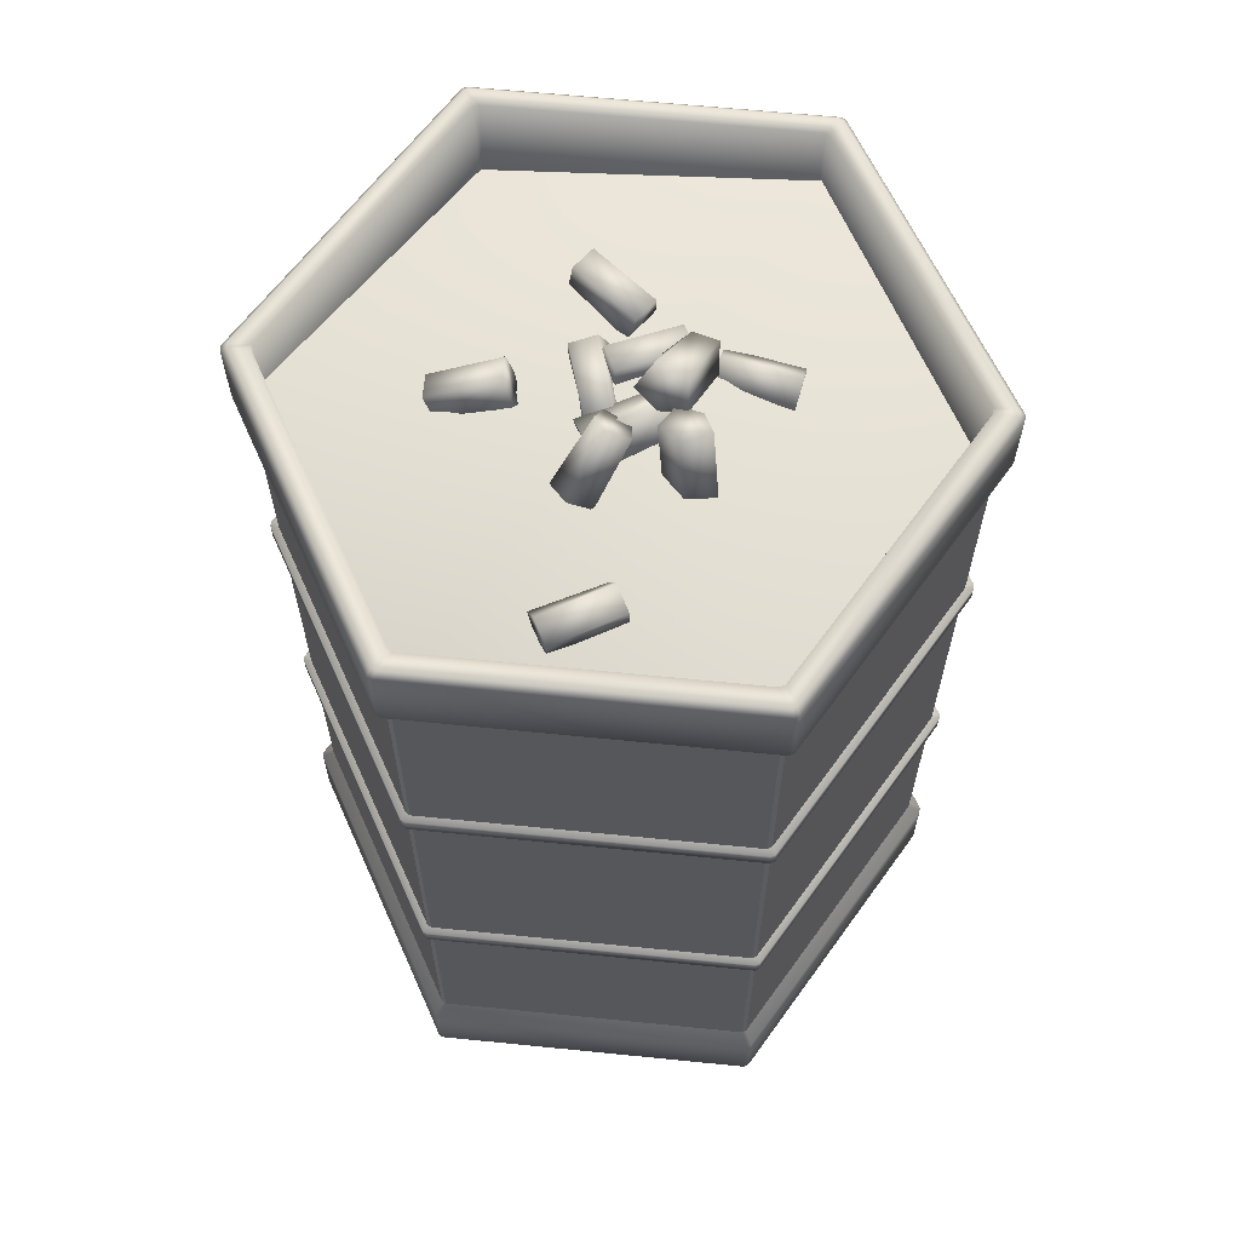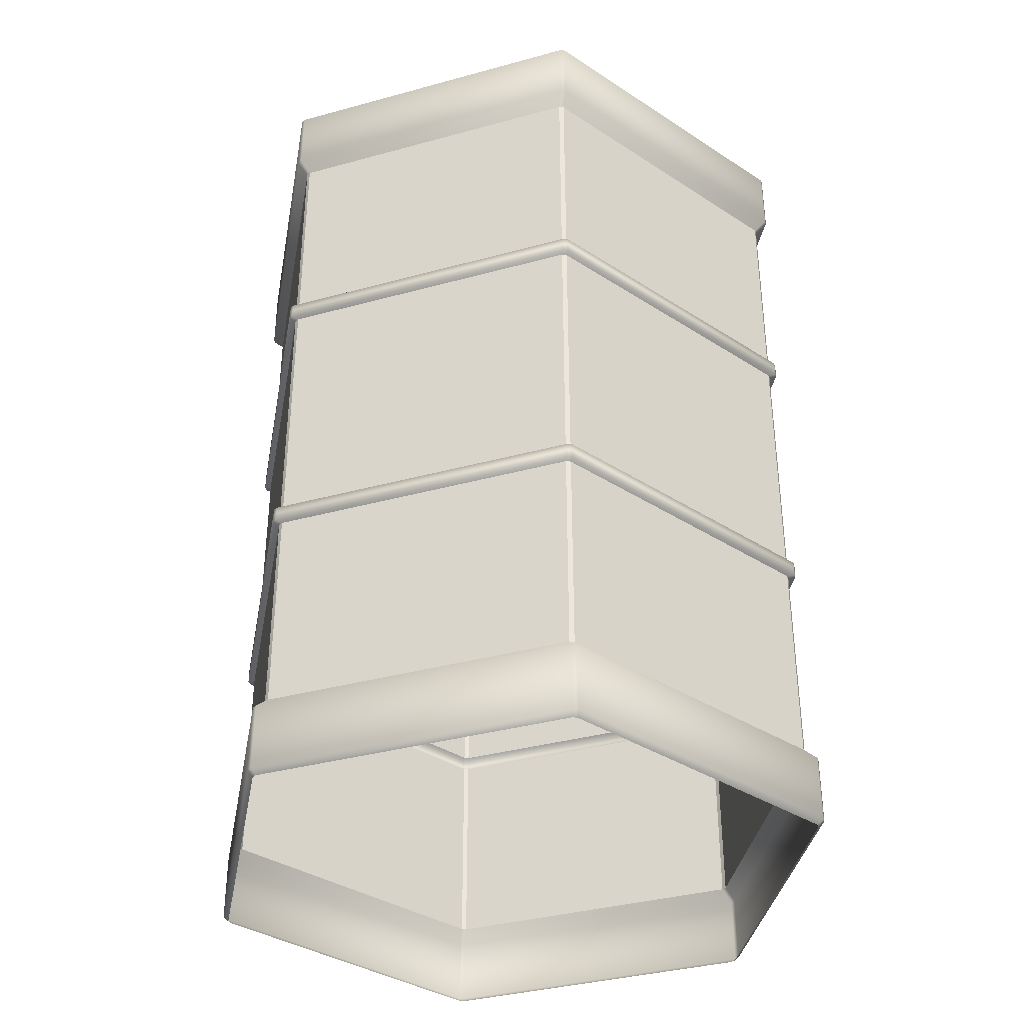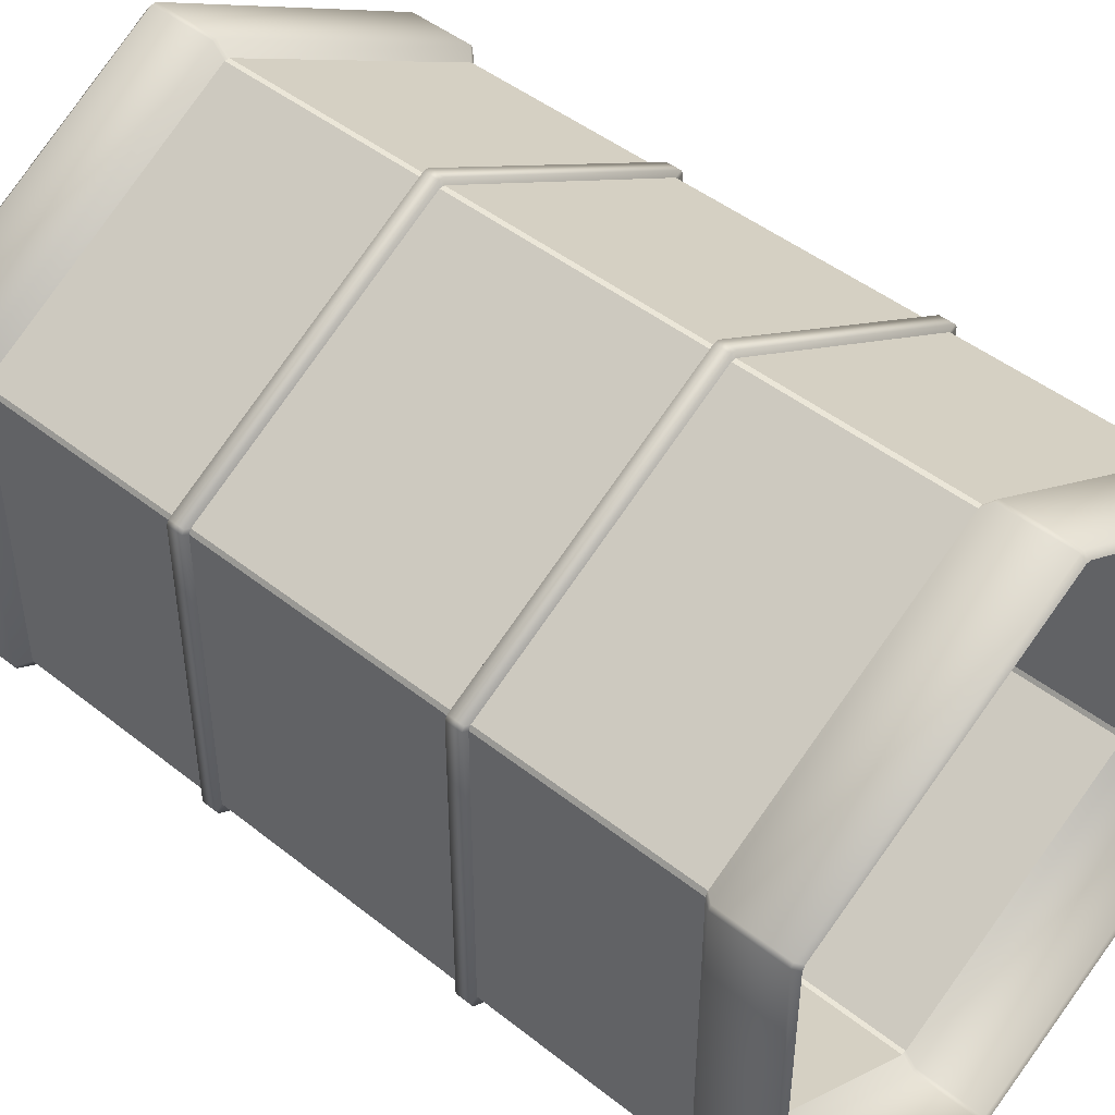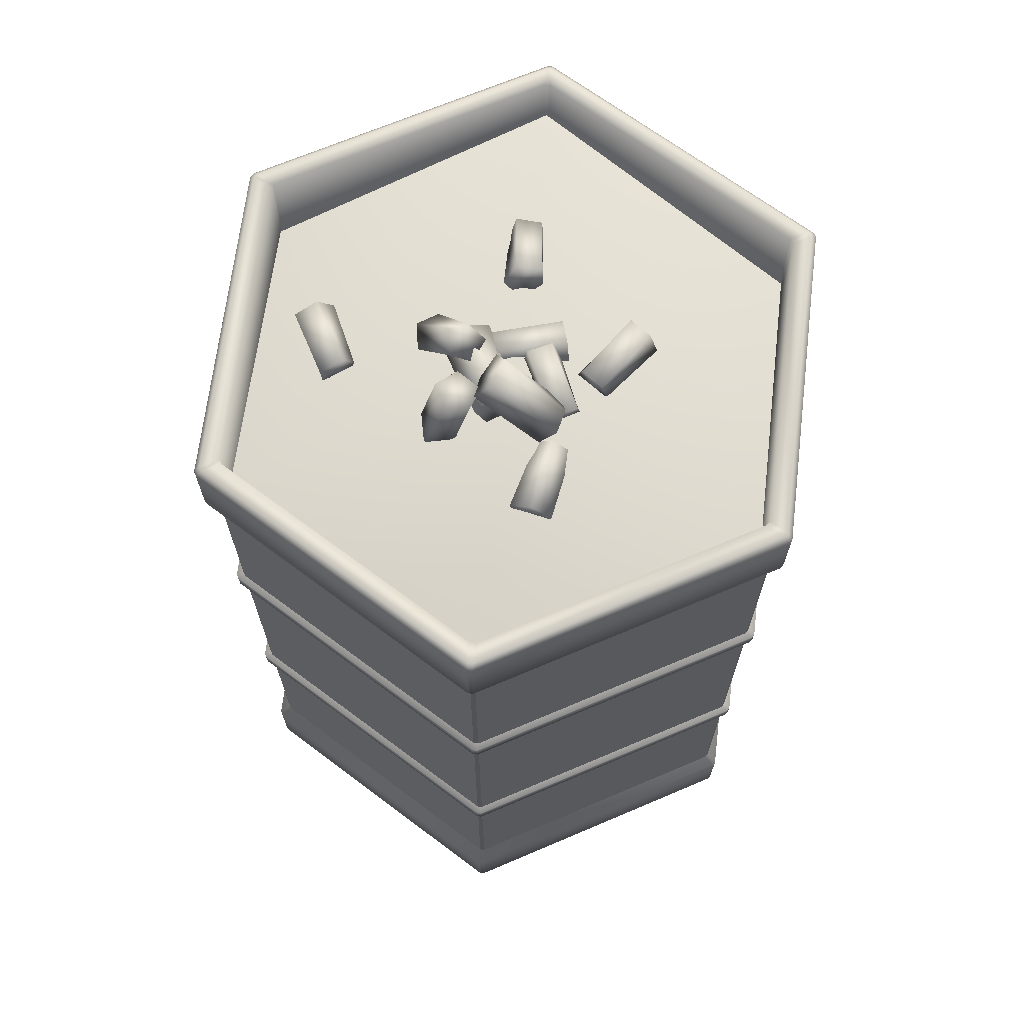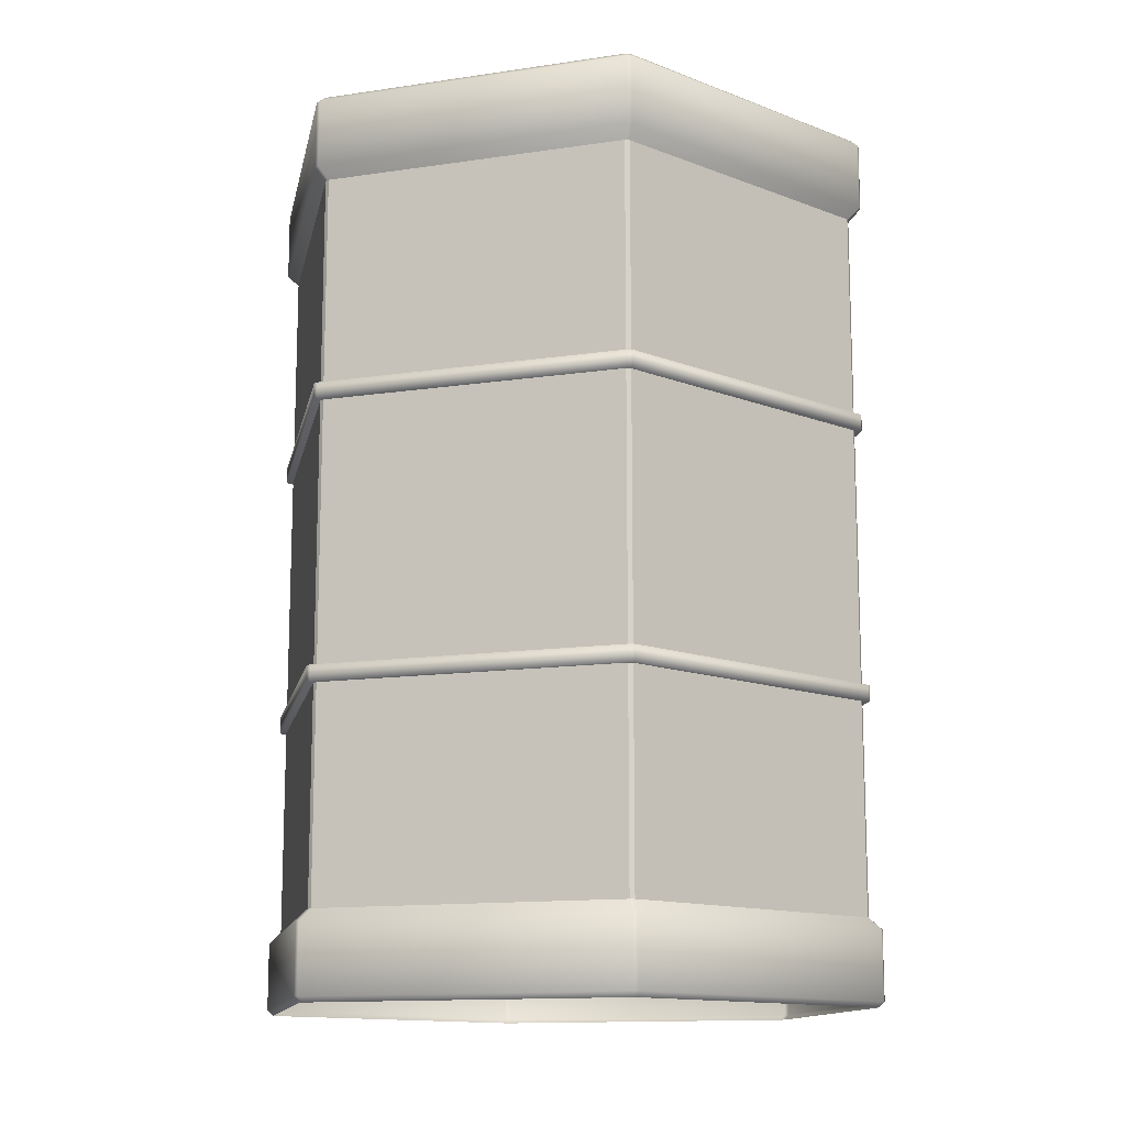
<metadata>
{"format":"obj","ext":"obj","renderer":"f3d","projection":"perspective","resolution":1024,"background":"white","views":[{"elev":63.1,"azim":-24.2,"up":"+Y"},{"elev":-36.4,"azim":109.7,"up":"+Y"},{"elev":46.2,"azim":-47.8,"up":"+Z"},{"elev":68.5,"azim":66.9,"up":"+Y"},{"elev":-13.2,"azim":108.7,"up":"+Y"}]}
</metadata>
<code>
o Low
v -0.015 -2.185 -1.896
v 0.015 -2.185 -1.896
v 0.01506 2.178 -1.896
v -0.01506 2.178 -1.896
v 1.634 -2.185 -0.961
v 1.649 -2.185 -0.935
v 1.649 2.178 -0.9349
v 1.634 2.178 -0.961
v 1.649 -2.185 0.935
v 1.634 -2.185 0.961
v 1.634 2.178 0.961
v 1.649 2.178 0.9349
v 0.015 -2.185 1.896
v -0.015 -2.185 1.896
v -0.01506 2.178 1.896
v 0.01506 2.178 1.896
v -1.634 -2.185 0.961
v -1.649 -2.185 0.935
v -1.649 2.178 0.9349
v -1.634 2.178 0.961
v -1.649 -2.185 -0.935
v -1.634 -2.185 -0.961
v -1.634 2.178 -0.961
v -1.649 2.178 -0.9349
v 0.01501 -2.256 -1.975
v -0.01501 -2.256 -1.975
v 1.718 -2.256 -0.9747
v 1.703 -2.256 -1.001
v 1.703 2.249 -1.001
v 1.718 2.249 -0.9746
v -0.0151 2.249 -1.975
v 0.0151 2.249 -1.975
v 1.703 -2.256 1.001
v 1.718 -2.256 0.9747
v 1.718 2.249 0.9746
v 1.703 2.249 1.001
v -0.01501 -2.256 1.975
v 0.01501 -2.256 1.975
v 0.0151 2.249 1.975
v -0.0151 2.249 1.975
v -1.718 -2.256 0.9747
v -1.703 -2.256 1.001
v -1.703 2.249 1.001
v -1.718 2.249 0.9746
v -1.703 -2.256 -1.001
v -1.718 -2.256 -0.9747
v -1.718 2.249 -0.9746
v -1.703 2.249 -1.001
v 0.01514 -2.706 -1.938
v -0.01514 -2.706 -1.938
v -0.01506 -2.673 -1.975
v 0.01506 -2.673 -1.975
v 1.703 -2.673 -1.001
v 1.718 -2.673 -0.9746
v 1.686 -2.706 -0.9556
v 1.67 -2.706 -0.9819
v 1.566 2.699 -0.9218
v 1.581 2.699 -0.8951
v 1.718 2.667 -0.9745
v 1.703 2.667 -1.001
v 0.01517 2.667 -1.975
v -0.01517 2.667 -1.975
v -0.01541 2.699 -1.817
v 0.01541 2.699 -1.817
v 1.718 -2.673 0.9746
v 1.703 -2.673 1.001
v 1.67 -2.706 0.9819
v 1.686 -2.706 0.9556
v 1.581 2.699 0.8951
v 1.566 2.699 0.9218
v 1.703 2.667 1.001
v 1.718 2.667 0.9745
v 0.01506 -2.673 1.975
v -0.01506 -2.673 1.975
v -0.01514 -2.706 1.938
v 0.01514 -2.706 1.938
v 0.01541 2.699 1.817
v -0.01541 2.699 1.817
v -0.01517 2.667 1.975
v 0.01517 2.667 1.975
v -1.703 -2.673 1.001
v -1.718 -2.673 0.9746
v -1.686 -2.706 0.9556
v -1.67 -2.706 0.9819
v -1.566 2.699 0.9218
v -1.581 2.699 0.8951
v -1.718 2.667 0.9745
v -1.703 2.667 1.001
v -1.718 -2.673 -0.9746
v -1.703 -2.673 -1.001
v -1.67 -2.706 -0.9819
v -1.686 -2.706 -0.9556
v -1.581 2.699 -0.8951
v -1.566 2.699 -0.9218
v -1.703 2.667 -1.001
v -1.718 2.667 -0.9745
v -0.0153 2.699 -1.937
v 0.0153 2.699 -1.937
v 1.67 2.699 -0.982
v 1.686 2.699 -0.9555
v 1.686 2.699 0.9555
v 1.67 2.699 0.982
v 0.0153 2.699 1.937
v -0.0153 2.699 1.937
v -1.67 2.699 0.982
v -1.686 2.699 0.9555
v -1.686 2.699 -0.9555
v -1.67 2.699 -0.982
v -1.675 0.8911 0.9843
v -1.69 0.8911 0.9582
v -1.69 0.7945 0.9582
v -1.675 0.7945 0.9843
v -1.675 -0.8008 0.9843
v -1.69 -0.8008 0.9582
v -1.69 -0.8974 0.9582
v -1.675 -0.8974 0.9843
v 0.01505 0.7945 -1.942
v -0.01505 0.7945 -1.942
v -0.01505 0.8911 -1.942
v 0.01505 0.8911 -1.942
v -1.69 0.8911 -0.9582
v -1.675 0.8911 -0.9843
v -1.675 0.7945 -0.9843
v -1.69 0.7945 -0.9582
v 0.01503 -0.8974 -1.942
v -0.01503 -0.8974 -1.942
v -0.01503 -0.8008 -1.942
v 0.01503 -0.8008 -1.942
v -1.69 -0.8008 -0.9582
v -1.675 -0.8008 -0.9843
v -1.675 -0.8974 -0.9843
v -1.69 -0.8974 -0.9582
v -0.01504 -0.8008 -1.896
v 0.01504 -0.8008 -1.896
v -0.01501 -0.8974 -1.896
v 0.01501 -0.8974 -1.896
v 0.01506 0.8911 -1.896
v -0.01506 0.8911 -1.896
v 0.01505 0.7945 -1.896
v -0.01504 0.7945 -1.896
v 1.649 0.7945 -0.9349
v 1.634 0.7945 -0.961
v 1.634 0.8911 -0.961
v 1.649 0.8911 -0.9349
v 1.634 -0.8974 -0.961
v 1.649 -0.8974 -0.935
v 1.649 -0.8008 -0.9349
v 1.634 -0.8008 -0.961
v 1.649 0.7945 0.9349
v 1.634 0.7945 0.961
v 1.649 0.8911 0.9349
v 1.634 0.8911 0.961
v 1.634 -0.8974 0.961
v 1.649 -0.8974 0.935
v 1.634 -0.8008 0.961
v 1.649 -0.8008 0.9349
v 0.01504 0.7945 1.896
v -0.01505 0.7945 1.896
v -0.01506 0.8911 1.896
v 0.01506 0.8911 1.896
v -0.01501 -0.8974 1.896
v 0.01501 -0.8974 1.896
v 0.01504 -0.8008 1.896
v -0.01504 -0.8008 1.896
v -1.634 0.7945 0.961
v -1.649 0.7945 0.9349
v -1.649 0.8911 0.9349
v -1.634 0.8911 0.961
v -1.649 -0.8974 0.935
v -1.634 -0.8974 0.961
v -1.634 -0.8008 0.961
v -1.649 -0.8008 0.9349
v -1.634 0.7945 -0.961
v -1.649 0.7945 -0.9349
v -1.634 0.8911 -0.961
v -1.649 0.8911 -0.9349
v -1.649 -0.8974 -0.935
v -1.634 -0.8974 -0.961
v -1.649 -0.8008 -0.9349
v -1.634 -0.8008 -0.961
v -0.01503 -0.8974 1.942
v 0.01503 -0.8974 1.942
v 0.01503 -0.8008 1.942
v -0.01503 -0.8008 1.942
v -0.01505 0.7945 1.942
v 0.01505 0.7945 1.942
v 0.01505 0.8911 1.942
v -0.01505 0.8911 1.942
v 1.675 -0.8974 0.9843
v 1.69 -0.8974 0.9582
v 1.69 -0.8008 0.9582
v 1.675 -0.8008 0.9843
v 1.675 0.7945 0.9843
v 1.69 0.7945 0.9582
v 1.69 0.8911 0.9582
v 1.675 0.8911 0.9843
v 1.69 -0.8974 -0.9582
v 1.675 -0.8974 -0.9843
v 1.675 -0.8008 -0.9843
v 1.69 -0.8008 -0.9582
v 1.69 0.7945 -0.9582
v 1.675 0.7945 -0.9843
v 1.675 0.8911 -0.9843
v 1.69 0.8911 -0.9582
v 1.566 2.021 -0.9218
v 1.581 2.021 -0.8951
v -0.01541 2.021 -1.817
v 0.01541 2.021 -1.817
v 1.581 2.021 0.8951
v 1.566 2.021 0.9218
v 0.01541 2.021 1.817
v -0.01541 2.021 1.817
v -1.566 2.021 0.9218
v -1.581 2.021 0.8951
v -1.581 2.021 -0.8951
v -1.566 2.021 -0.9218
v 1.573 2.307 -0.9084
v 0 2.16 -1.817
v 1.573 2.214 0.9084
v 0 2.288 1.817
v -1.573 2.14 0.9084
v -1.573 2.357 -0.9084
v 0 2.541 0
v 0.1916 2.438 -0.3397
v 0.04926 2.498 -0.7392
v 0.3028 2.344 -0.4002
v 0.1283 2.389 -0.7901
v 0.4007 2.462 -0.4426
v 0.2493 2.479 -0.8339
v 0.3873 2.584 -0.4107
v 0.2128 2.629 -0.8006
v 0.2438 2.586 -0.3463
v 0.0693 2.631 -0.7362
v -0.2681 2.55 0.03401
v 0.2455 2.626 0.07779
v -0.2369 2.367 0.07782
v 0.2782 2.454 0.07782
v -0.2281 2.393 0.2685
v 0.2809 2.438 0.2685
v -0.2638 2.525 0.3426
v 0.2513 2.612 0.3426
v -0.2847 2.648 0.1977
v 0.2304 2.736 0.1977
v 0.1134 2.456 -0.323
v -0.01994 2.465 0.08628
v 0.01177 2.337 -0.3469
v -0.08699 2.337 0.07338
v -0.1166 2.43 -0.3659
v -0.2284 2.4 0.04016
v -0.1154 2.557 -0.3768
v -0.2141 2.557 0.0435
v 0.03479 2.592 -0.3415
v -0.06396 2.592 0.07879
v 0.4253 2.438 -0.01912
v 0.004757 2.498 -0.07398
v 0.422 2.344 -0.1456
v -0.004632 2.389 -0.1675
v 0.4287 2.462 -0.2521
v 0.01132 2.479 -0.2952
v 0.4511 2.584 -0.2257
v 0.02443 2.629 -0.2476
v 0.4432 2.586 -0.06862
v 0.01658 2.631 -0.09045
v 0.3752 2.396 -0.03328
v 0.09298 2.696 0.2421
v 0.3316 2.499 -0.177
v 0.02358 2.765 0.1072
v 0.4553 2.63 -0.1441
v 0.1394 2.906 0.1012
v 0.5626 2.623 -0.04313
v 0.2546 2.89 0.2411
v 0.518 2.473 0.04945
v 0.21 2.739 0.3337
v -0.5018 2.531 -0.1599
v -0.8596 2.388 -0.3519
v -0.4218 2.422 -0.2419
v -0.7929 2.269 -0.4006
v -0.4122 2.507 -0.3762
v -0.7578 2.33 -0.542
v -0.4451 2.63 -0.3887
v -0.8161 2.477 -0.5474
v -0.5162 2.66 -0.2506
v -0.8873 2.506 -0.4092
v -0.4989 2.455 0.2667
v -0.2181 2.76 0.1807
v -0.3912 2.352 0.2225
v -0.133 2.67 0.1105
v -0.3136 2.351 0.3585
v -0.04238 2.639 0.2332
v -0.3524 2.406 0.4652
v -0.0941 2.724 0.3532
v -0.4749 2.488 0.4166
v -0.2167 2.806 0.3046
v 0.2861 2.312 0.5234
v 0.2737 2.757 0.3772
v 0.2282 2.367 0.6758
v 0.2561 2.811 0.5243
v 0.06123 2.375 0.6293
v 0.08429 2.82 0.5162
v 0.008113 2.325 0.5102
v 0.03607 2.769 0.3588
v 0.1501 2.285 0.4211
v 0.1781 2.73 0.2697
v 0.7981 2.419 0.3547
v 0.4926 2.429 0.05461
v 0.8148 2.266 0.3238
v 0.4846 2.285 0.0498
v 0.9073 2.285 0.1967
v 0.5841 2.271 -0.07116
v 0.9591 2.396 0.159
v 0.629 2.415 -0.115
v 0.8873 2.5 0.2529
v 0.5572 2.519 -0.02111
v -0.4212 2.266 1.053
v -0.8508 2.276 1.026
v -0.4189 2.226 0.9
v -0.8502 2.209 0.8978
v -0.4355 2.375 0.8448
v -0.8552 2.342 0.8128
v -0.4293 2.482 0.9155
v -0.8607 2.464 0.9132
v -0.4277 2.424 1.063
v -0.8591 2.406 1.06
f 10 153 162 13
f 144 151 195 204
f 152 160 187 196
f 172 166 174 179
f 175 23 4 138
f 192 183 182 189
f 4 23 48 31
f 18 169 177 21
f 35 30 59 72
f 14 161 170 17
f 144 7 12 151
f 137 3 8 143
f 167 19 24 176
f 159 15 20 168
f 8 3 32 29
f 22 178 135 1
f 152 11 16 160
f 25 28 53 52
f 12 7 30 35
f 31 48 95 62
f 27 34 65 54
f 41 46 89 82
f 33 38 73 66
f 29 32 61 60
f 149 141 201 194
f 47 44 87 96
f 37 42 81 74
f 39 36 71 80
f 90 51 50 91
f 43 40 79 88
f 62 95 108 97
f 60 61 98 99
f 74 81 84 75
f 82 89 92 83
f 167 176 121 110
f 45 26 51 90
f 63 94 216 207
f 64 57 99 98
f 80 71 102 103
f 88 79 104 105
f 96 87 106 107
f 66 73 76 67
f 58 69 101 100
f 94 63 97 108
f 86 93 107 106
f 78 85 105 104
f 70 77 103 102
f 72 59 100 101
f 54 65 68 55
f 69 58 206 209
f 58 57 205 206
f 70 69 209 210
f 77 70 210 211
f 52 53 56 49
f 6 146 154 9
f 145 136 125 198
f 18 21 46 41
f 24 19 44 47
f 14 17 42 37
f 20 15 40 43
f 10 13 38 33
f 16 11 36 39
f 6 9 34 27
f 22 1 26 45
f 134 139 142 148
f 155 150 157 163
f 122 119 118 123
f 180 173 140 133
f 162 153 189 182
f 170 161 181 116
f 147 141 149 156
f 177 169 115 132
f 134 148 199 128
f 154 146 197 190
f 172 179 129 114
f 155 163 183 192
f 142 139 117 202
f 2 5 28 25
f 120 203 202 117
f 184 113 116 181
f 188 109 112 185
f 164 171 113 184
f 159 168 109 188
f 196 187 186 193
f 200 191 190 197
f 204 195 194 201
f 130 127 126 131
f 140 173 123 118
f 180 133 127 130
f 165 158 185 112
f 135 178 131 126
f 174 166 111 124
f 128 199 198 125
f 110 121 124 111
f 157 150 193 186
f 137 143 203 120
f 175 138 119 122
f 114 129 132 115
f 147 156 191 200
f 164 158 165 171
f 57 64 208 205
f 182 183 184 181
f 124 121 122 123
f 132 129 130 131
f 16 39 40 15
f 44 19 20 43
f 4 31 32 3
f 30 7 8 29
f 12 35 36 11
f 2 25 26 1
f 46 21 22 45
f 42 17 18 41
f 38 13 14 37
f 24 47 48 23
f 6 27 28 5
f 34 9 10 33
f 50 51 52 49
f 54 55 56 53
f 100 59 60 99
f 62 97 98 61
f 66 67 68 65
f 102 71 72 101
f 74 75 76 73
f 104 79 80 103
f 82 83 84 81
f 106 87 88 105
f 90 91 92 89
f 108 95 96 107
f 51 26 25 52
f 27 54 53 28
f 89 46 45 90
f 33 66 65 34
f 59 30 29 60
f 31 62 61 32
f 71 36 35 72
f 47 96 95 48
f 37 74 73 38
f 79 40 39 80
f 41 82 81 42
f 87 44 43 88
f 97 63 64 98
f 58 100 99 57
f 70 102 101 69
f 78 104 103 77
f 86 106 105 85
f 94 108 107 93
f 78 77 211 212
f 85 78 212 213
f 86 85 213 214
f 93 86 214 215
f 94 93 215 216
f 64 63 207 208
f 202 203 204 201
f 186 187 188 185
f 112 109 110 111
f 120 117 118 119
f 128 125 126 127
f 116 113 114 115
f 190 191 192 189
f 198 199 200 197
f 194 195 196 193
f 142 202 201 141
f 115 169 170 116
f 129 179 180 130
f 134 128 127 133
f 203 143 144 204
f 152 196 195 151
f 183 163 164 184
f 172 114 113 171
f 181 161 162 182
f 154 190 189 153
f 117 139 140 118
f 174 124 123 173
f 1 135 136 2
f 146 6 5 145
f 21 177 178 22
f 133 140 139 134
f 141 147 148 142
f 179 174 173 180
f 176 24 23 175
f 3 137 138 4
f 7 144 143 8
f 11 152 151 12
f 150 155 156 149
f 153 10 9 154
f 15 159 160 16
f 158 164 163 157
f 161 14 13 162
f 19 167 168 20
f 166 172 171 165
f 169 18 17 170
f 193 150 149 194
f 159 188 187 160
f 147 200 199 148
f 131 178 177 132
f 185 158 157 186
f 125 136 135 126
f 167 110 109 168
f 197 146 145 198
f 111 166 165 112
f 119 138 137 120
f 175 122 121 176
f 155 192 191 156
f 2 136 145 5
f 218 222 223
f 222 221 223
f 221 220 223
f 220 219 223
f 219 217 223
f 217 218 223
f 224 225 227 226
f 226 227 229 228
f 228 229 231 230
f 227 225 233 231 229
f 230 231 233 232
f 232 233 225 224
f 224 226 228 230 232
f 234 235 237 236
f 236 237 239 238
f 238 239 241 240
f 237 235 243 241 239
f 240 241 243 242
f 242 243 235 234
f 234 236 238 240 242
f 244 245 247 246
f 246 247 249 248
f 248 249 251 250
f 247 245 253 251 249
f 250 251 253 252
f 252 253 245 244
f 244 246 248 250 252
f 254 255 257 256
f 256 257 259 258
f 258 259 261 260
f 257 255 263 261 259
f 260 261 263 262
f 262 263 255 254
f 254 256 258 260 262
f 264 265 267 266
f 266 267 269 268
f 268 269 271 270
f 267 265 273 271 269
f 270 271 273 272
f 272 273 265 264
f 264 266 268 270 272
f 274 275 277 276
f 276 277 279 278
f 278 279 281 280
f 277 275 283 281 279
f 280 281 283 282
f 282 283 275 274
f 274 276 278 280 282
f 284 285 287 286
f 286 287 289 288
f 288 289 291 290
f 287 285 293 291 289
f 290 291 293 292
f 292 293 285 284
f 284 286 288 290 292
f 294 295 297 296
f 296 297 299 298
f 298 299 301 300
f 297 295 303 301 299
f 300 301 303 302
f 302 303 295 294
f 294 296 298 300 302
f 304 305 307 306
f 306 307 309 308
f 308 309 311 310
f 307 305 313 311 309
f 310 311 313 312
f 312 313 305 304
f 304 306 308 310 312
f 314 315 317 316
f 316 317 319 318
f 318 319 321 320
f 317 315 323 321 319
f 320 321 323 322
f 322 323 315 314
f 314 316 318 320 322

</code>
